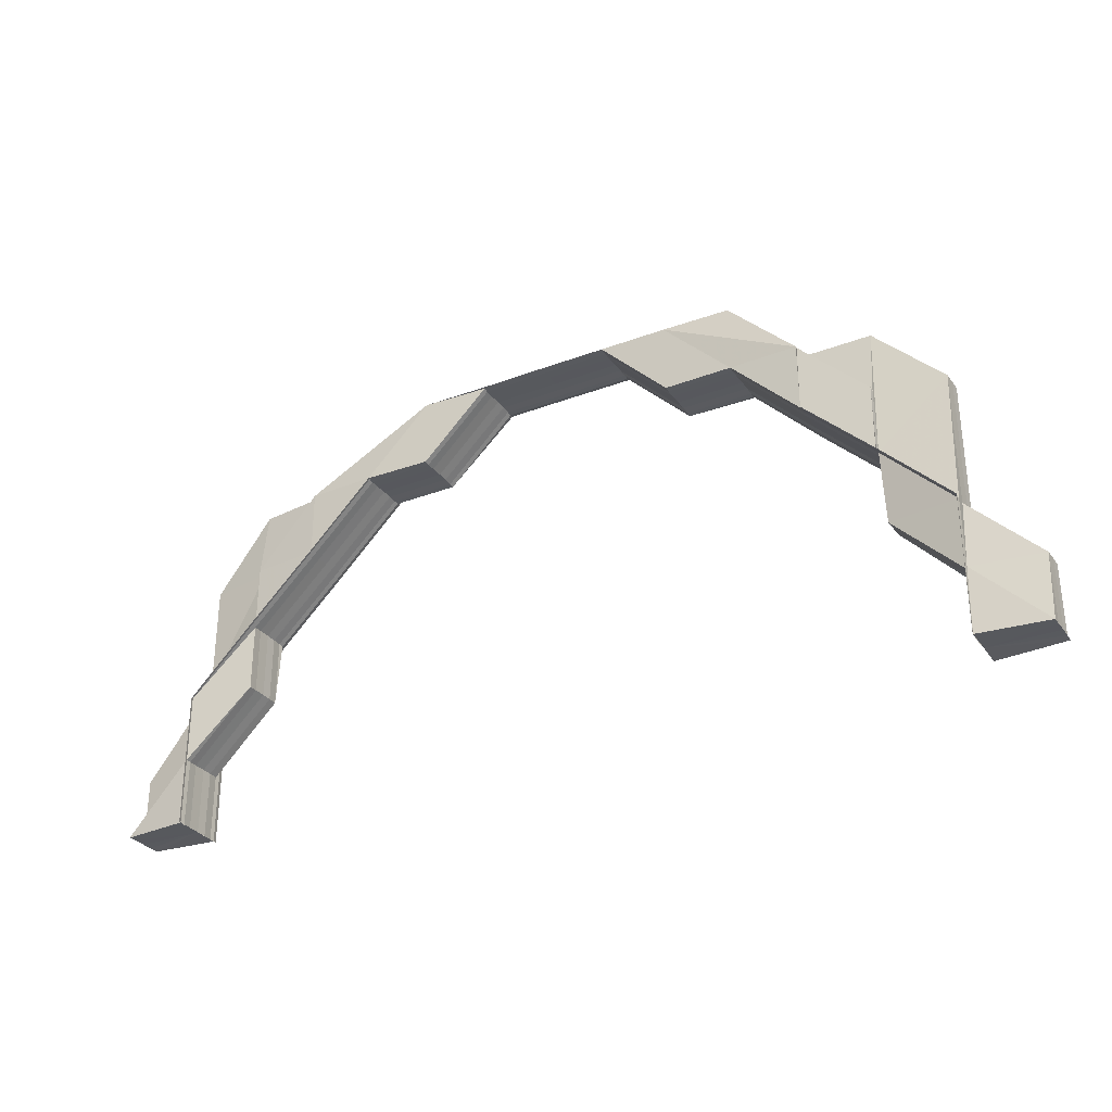
<metadata>
{"format":"obj","ext":"obj","renderer":"f3d","projection":"perspective","resolution":1024,"background":"white","views":[{"elev":-30.5,"azim":-151.3,"up":"+Y"}]}
</metadata>
<code>
o 15437
v 2221 1868 14.51
v 2221 1868 14.51
v 2221 1868 14.51
v 2221 1868 14.51
v 2221 1868 14.51
v 2221 1868 14.51
v 2221 1868 14.51
v 2221 1868 14.51
v 2221 1868 14.51
v 2221 1868 14.51
v 2221 1868 14.52
v 2221 1868 14.51
v 2221 1868 14.51
v 2221 1868 14.52
v 2221 1868 14.52
v 2221 1868 14.52
v 2221 1868 14.52
v 2221 1868 14.52
v 2221 1868 14.51
v 2221 1868 14.51
v 2221 1868 14.51
v 2221 1868 14.51
v 2221 1868 14.51
v 2221 1868 14.51
v 2221 1868 14.51
v 2221 1868 14.51
v 2221 1868 14.51
v 2221 1868 14.51
v 2221 1868 14.51
v 2221 1868 14.51
v 2221 1868 14.52
v 2221 1868 14.52
v 2221 1868 14.52
v 2221 1868 14.52
v 2221 1868 14.51
v 2221 1868 14.52
v 2221 1868 14.52
v 2221 1868 14.52
v 2221 1868 14.52
v 2221 1868 14.52
v 2221 1868 14.52
v 2221 1868 14.52
v 2221 1868 14.52
v 2221 1868 14.52
v 2221 1868 14.52
v 2221 1868 14.52
v 2221 1868 14.52
v 2221 1868 14.52
v 2221 1868 14.51
v 2221 1868 14.52
v 2221 1868 14.52
v 2221 1868 14.52
v 2221 1868 14.52
v 2221 1868 14.52
v 2221 1868 14.52
v 2221 1868 14.52
v 2221 1868 14.52
v 2221 1868 14.52
v 2221 1868 14.52
v 2221 1868 14.52
v 2221 1868 14.52
v 2221 1868 14.52
v 2221 1868 14.51
v 2221 1868 14.52
v 2221 1868 14.51
v 2221 1868 14.51
v 2221 1868 14.52
v 2221 1868 14.51
v 2221 1868 14.52
v 2221 1868 14.52
v 2221 1868 14.52
v 2221 1868 14.52
v 2221 1868 14.52
v 2221 1868 14.52
v 2221 1868 14.52
v 2221 1868 14.52
v 2221 1868 14.52
v 2221 1868 14.52
v 2221 1868 14.52
v 2221 1868 14.52
v 2221 1868 14.51
v 2221 1868 14.51
v 2221 1868 14.51
v 2221 1868 14.51
v 2221 1868 14.51
v 2221 1868 14.51
v 2221 1868 14.51
v 2221 1868 14.51
v 2221 1868 14.51
v 2221 1868 14.51
v 2221 1868 14.51
v 2221 1868 14.51
v 2221 1868 14.51
v 2221 1868 14.51
v 2221 1868 14.51
v 2221 1868 14.51
v 2221 1868 14.51
v 2221 1868 14.51
v 2221 1868 14.51
v 2221 1868 14.51
v 2221 1868 14.51
v 2221 1868 14.51
v 2221 1868 14.51
v 2221 1868 14.51
v 2221 1868 14.51
v 2221 1868 14.51
v 2221 1868 14.51
v 2221 1868 14.51
v 2221 1868 14.51
v 2221 1868 14.51
v 2221 1868 14.51
v 2221 1868 14.51
v 2221 1868 14.51
v 2221 1868 14.51
v 2221 1868 14.51
v 2221 1868 14.51
v 2221 1868 14.51
v 2221 1868 14.51
v 2221 1868 14.51
v 2221 1868 14.51
v 2221 1868 14.51
v 2221 1868 14.51
v 2221 1868 14.51
v 2221 1868 14.51
v 2221 1868 14.51
v 2221 1868 14.51
v 2221 1868 14.51
v 2221 1868 14.51
v 2221 1868 14.51
v 2221 1868 14.51
v 2221 1868 14.51
v 2221 1868 14.51
v 2221 1868 14.51
v 2221 1868 14.51
v 2221 1868 14.51
v 2221 1868 14.51
v 2221 1868 14.51
v 2221 1868 14.51
v 2221 1868 14.51
v 2221 1868 14.51
v 2221 1868 14.51
v 2221 1868 14.51
v 2221 1868 14.51
v 2221 1868 14.51
v 2221 1868 14.51
v 2221 1868 14.52
v 2221 1868 14.52
v 2221 1868 14.51
v 2221 1868 14.51
v 2221 1868 14.51
v 2221 1868 14.52
v 2221 1868 14.52
v 2221 1868 14.52
v 2221 1868 14.51
v 2221 1868 14.51
v 2221 1868 14.51
v 2221 1868 14.51
v 2221 1868 14.51
v 2221 1868 14.51
v 2221 1868 14.52
v 2221 1868 14.52
v 2221 1868 14.51
v 2221 1868 14.52
v 2221 1868 14.51
v 2221 1868 14.52
v 2221 1868 14.52
v 2221 1868 14.52
v 2221 1868 14.52
v 2221 1868 14.52
v 2221 1868 14.52
v 2221 1868 14.52
v 2221 1868 14.52
v 2221 1868 14.52
v 2221 1868 14.52
v 2221 1868 14.52
v 2221 1868 14.52
v 2221 1868 14.52
v 2221 1868 14.52
v 2221 1868 14.52
v 2221 1868 14.52
v 2221 1868 14.52
v 2221 1868 14.52
v 2221 1868 14.51
v 2221 1868 14.52
v 2221 1868 14.52
v 2221 1868 14.51
v 2221 1868 14.51
v 2221 1868 14.52
v 2221 1868 14.52
v 2221 1868 14.51
v 2221 1868 14.52
v 2221 1868 14.52
v 2221 1868 14.52
v 2221 1868 14.52
v 2221 1868 14.52
v 2221 1868 14.52
v 2221 1868 14.51
v 2221 1868 14.51
v 2221 1868 14.51
v 2221 1868 14.51
v 2221 1868 14.51
v 2221 1868 14.51
v 2221 1868 14.51
v 2221 1868 14.51
v 2221 1868 14.51
v 2221 1868 14.51
v 2221 1868 14.51
v 2221 1868 14.51
v 2221 1868 14.51
v 2221 1868 14.51
v 2221 1868 14.51
v 2221 1868 14.51
v 2221 1868 14.51
v 2221 1868 14.51
v 2221 1868 14.51
v 2221 1868 14.51
v 2221 1868 14.51
v 2221 1868 14.51
v 2221 1868 14.51
v 2221 1868 14.51
v 2221 1868 14.51
v 2221 1868 14.51
v 2221 1868 14.51
v 2221 1868 14.51
v 2221 1868 14.51
v 2221 1868 14.51
v 2221 1868 14.51
v 2221 1868 14.51
v 2221 1868 14.51
v 2221 1868 14.51
v 2221 1868 14.51
v 2221 1868 14.51
v 2221 1868 14.51
v 2221 1868 14.51
v 2221 1868 14.51
v 2221 1868 14.51
v 2221 1868 14.51
v 2221 1868 14.51
v 2221 1868 14.51
v 2221 1868 14.51
v 2221 1868 14.51
v 2221 1868 14.51
v 2221 1868 14.51
v 2221 1868 14.51
v 2221 1868 14.51
v 2221 1868 14.51
v 2221 1868 14.51
v 2221 1868 14.51
v 2221 1868 14.51
v 2221 1868 14.51
v 2221 1868 14.51
v 2221 1868 14.51
v 2221 1868 14.51
v 2221 1868 14.51
v 2221 1868 14.51
v 2221 1868 14.51
v 2221 1868 14.51
v 2221 1868 14.51
v 2221 1868 14.51
v 2221 1868 14.51
v 2221 1868 14.51
v 2221 1868 14.51
v 2221 1868 14.51
v 2221 1868 14.51
v 2221 1868 14.51
v 2221 1868 14.51
v 2221 1868 14.51
v 2221 1868 14.51
v 2221 1868 14.51
v 2221 1868 14.51
v 2221 1868 14.51
v 2221 1868 14.51
v 2221 1868 14.51
v 2221 1868 14.51
v 2221 1868 14.51
v 2221 1868 14.52
v 2221 1868 14.52
v 2221 1868 14.52
v 2221 1868 14.52
v 2221 1868 14.52
v 2221 1868 14.52
v 2221 1868 14.52
v 2221 1868 14.52
v 2221 1868 14.51
v 2221 1868 14.51
v 2221 1868 14.52
v 2221 1868 14.52
v 2221 1868 14.52
v 2221 1868 14.52
v 2221 1868 14.52
v 2221 1868 14.52
v 2221 1868 14.52
v 2221 1868 14.52
v 2221 1868 14.52
v 2221 1868 14.51
v 2221 1868 14.51
v 2221 1868 14.52
v 2221 1868 14.51
v 2221 1868 14.51
v 2221 1868 14.51
v 2221 1868 14.51
v 2221 1868 14.51
v 2221 1868 14.51
v 2221 1868 14.51
v 2221 1868 14.51
v 2221 1868 14.51
v 2221 1868 14.51
v 2221 1868 14.51
v 2221 1868 14.51
v 2221 1868 14.51
v 2221 1868 14.51
v 2221 1868 14.51
v 2221 1868 14.52
v 2221 1868 14.52
v 2221 1868 14.52
v 2221 1868 14.52
v 2221 1868 14.52
v 2221 1868 14.52
v 2221 1868 14.52
v 2221 1868 14.52
v 2221 1868 14.52
v 2221 1868 14.52
v 2221 1868 14.52
v 2221 1868 14.52
v 2221 1868 14.52
v 2221 1868 14.52
v 2221 1868 14.52
v 2221 1868 14.52
v 2221 1868 14.52
v 2221 1868 14.52
v 2221 1868 14.52
v 2221 1868 14.52
v 2221 1868 14.52
v 2221 1868 14.51
v 2221 1868 14.51
v 2221 1868 14.51
v 2221 1868 14.51
v 2221 1868 14.51
v 2221 1868 14.51
v 2221 1868 14.51
v 2221 1868 14.51
v 2221 1868 14.51
v 2221 1868 14.51
v 2221 1868 14.51
v 2221 1868 14.51
v 2221 1868 14.51
v 2221 1868 14.51
v 2221 1868 14.51
v 2221 1868 14.51
v 2221 1868 14.51
v 2221 1868 14.51
v 2221 1868 14.51
v 2221 1868 14.51
v 2221 1868 14.51
v 2221 1868 14.51
v 2221 1868 14.51
v 2221 1868 14.51
v 2221 1868 14.51
v 2221 1868 14.51
v 2221 1868 14.51
v 2221 1868 14.51
v 2221 1868 14.51
v 2221 1868 14.51
v 2221 1868 14.52
v 2221 1868 14.52
v 2221 1868 14.52
v 2221 1868 14.52
v 2221 1868 14.52
v 2221 1868 14.52
v 2221 1868 14.52
v 2221 1868 14.51
v 2221 1868 14.51
v 2221 1868 14.51
v 2221 1868 14.51
v 2221 1868 14.51
v 2221 1868 14.51
v 2221 1868 14.51
v 2221 1868 14.51
v 2221 1868 14.51
v 2221 1868 14.51
v 2221 1868 14.51
v 2221 1868 14.51
v 2221 1868 14.51
v 2221 1868 14.51
v 2221 1868 14.51
v 2221 1868 14.52
v 2221 1868 14.52
v 2221 1868 14.52
v 2221 1868 14.52
v 2221 1868 14.52
v 2221 1868 14.52
v 2221 1868 14.52
v 2221 1868 14.52
v 2221 1868 14.51
v 2221 1868 14.51
v 2221 1868 14.51
v 2221 1868 14.51
v 2221 1868 14.51
v 2221 1868 14.51
v 2221 1868 14.51
v 2221 1868 14.51
v 2221 1868 14.51
v 2221 1868 14.51
v 2221 1868 14.51
v 2221 1868 14.51
v 2221 1868 14.51
v 2221 1868 14.51
v 2221 1868 14.51
v 2221 1868 14.51
v 2221 1868 14.51
v 2221 1868 14.51
v 2221 1868 14.51
v 2221 1868 14.51
v 2221 1868 14.51
v 2221 1868 14.51
v 2221 1868 14.51
v 2221 1868 14.51
v 2221 1868 14.51
v 2221 1868 14.51
v 2221 1868 14.51
v 2221 1868 14.51
v 2221 1868 14.51
v 2221 1868 14.51
v 2221 1868 14.51
v 2221 1868 14.51
v 2221 1868 14.51
v 2221 1868 14.51
v 2221 1868 14.51
v 2221 1868 14.51
v 2221 1868 14.51
v 2221 1868 14.51
v 2221 1868 14.51
v 2221 1868 14.51
v 2221 1868 14.51
v 2221 1868 14.51
v 2221 1868 14.51
v 2221 1868 14.51
v 2221 1868 14.51
v 2221 1868 14.51
v 2221 1868 14.51
v 2221 1868 14.51
v 2221 1868 14.51
v 2221 1868 14.51
v 2221 1868 14.51
v 2221 1868 14.51
v 2221 1868 14.51
v 2221 1868 14.51
v 2221 1868 14.51
v 2221 1868 14.51
v 2221 1868 14.51
v 2221 1868 14.51
v 2221 1868 14.51
v 2221 1868 14.51
v 2221 1868 14.51
v 2221 1868 14.51
v 2221 1868 14.51
v 2221 1868 14.51
v 2221 1868 14.51
v 2221 1868 14.51
v 2221 1868 14.51
v 2221 1868 14.51
v 2221 1868 14.51
v 2221 1868 14.51
v 2221 1868 14.51
v 2221 1868 14.51
v 2221 1868 14.51
v 2221 1868 14.51
v 2221 1868 14.51
v 2221 1868 14.51
v 2221 1868 14.51
v 2221 1868 14.51
v 2221 1868 14.52
v 2221 1868 14.52
v 2221 1868 14.52
v 2221 1868 14.52
v 2221 1868 14.51
v 2221 1868 14.52
v 2221 1868 14.52
v 2221 1868 14.52
v 2221 1868 14.52
v 2221 1868 14.52
v 2221 1868 14.52
v 2221 1868 14.52
v 2221 1868 14.52
v 2221 1868 14.52
v 2221 1868 14.51
v 2221 1868 14.52
v 2221 1868 14.52
v 2221 1868 14.52
v 2221 1868 14.51
v 2221 1868 14.51
v 2221 1868 14.51
v 2221 1868 14.51
v 2221 1868 14.51
v 2221 1868 14.52
v 2221 1868 14.52
v 2221 1868 14.52
v 2221 1868 14.52
v 2221 1868 14.52
v 2221 1868 14.52
v 2221 1868 14.52
v 2221 1868 14.51
v 2221 1868 14.51
v 2221 1868 14.52
v 2221 1868 14.52
v 2221 1868 14.52
v 2221 1868 14.52
v 2221 1868 14.52
v 2221 1868 14.52
v 2221 1868 14.52
v 2221 1868 14.52
v 2221 1868 14.52
v 2221 1868 14.52
v 2221 1868 14.52
v 2221 1868 14.52
v 2221 1868 14.52
v 2221 1868 14.52
v 2221 1868 14.52
v 2221 1868 14.52
v 2221 1868 14.52
v 2221 1868 14.52
v 2221 1868 14.52
v 2221 1868 14.52
v 2221 1868 14.52
v 2221 1868 14.52
v 2221 1868 14.52
v 2221 1868 14.51
v 2221 1868 14.51
v 2221 1868 14.51
v 2221 1868 14.51
v 2221 1868 14.51
v 2221 1868 14.51
v 2221 1868 14.52
v 2221 1868 14.51
v 2221 1868 14.52
v 2221 1868 14.52
v 2221 1868 14.52
v 2221 1868 14.52
v 2221 1868 14.52
v 2221 1868 14.51
v 2221 1868 14.52
v 2221 1868 14.52
v 2221 1868 14.52
v 2221 1868 14.52
v 2221 1868 14.52
v 2221 1868 14.52
v 2221 1868 14.52
v 2221 1868 14.52
v 2221 1868 14.52
v 2221 1868 14.52
v 2221 1868 14.52
v 2221 1868 14.52
v 2221 1868 14.52
v 2221 1868 14.52
v 2221 1868 14.51
v 2221 1868 14.51
v 2221 1868 14.51
v 2221 1868 14.51
v 2221 1868 14.52
v 2221 1868 14.52
v 2221 1868 14.52
v 2221 1868 14.52
v 2221 1868 14.52
v 2221 1868 14.51
v 2221 1868 14.51
v 2221 1868 14.51
v 2221 1868 14.51
v 2221 1868 14.51
v 2221 1868 14.51
v 2221 1868 14.51
v 2221 1868 14.51
v 2221 1868 14.51
v 2221 1868 14.51
v 2221 1868 14.51
v 2221 1868 14.52
v 2221 1868 14.51
v 2221 1868 14.51
v 2221 1868 14.51
v 2221 1868 14.51
v 2221 1868 14.51
v 2221 1868 14.51
v 2221 1868 14.51
v 2221 1868 14.51
v 2221 1868 14.51
v 2221 1868 14.51
v 2221 1868 14.51
v 2221 1868 14.51
v 2221 1868 14.52
v 2221 1868 14.51
v 2221 1868 14.52
v 2221 1868 14.52
v 2221 1868 14.52
v 2221 1868 14.52
v 2221 1868 14.52
v 2221 1868 14.52
v 2221 1868 14.52
v 2221 1868 14.52
v 2221 1868 14.52
v 2221 1868 14.52
v 2221 1868 14.52
v 2221 1868 14.52
v 2221 1868 14.52
v 2221 1868 14.52
v 2221 1868 14.52
v 2221 1868 14.52
v 2221 1868 14.51
v 2221 1868 14.51
v 2221 1868 14.51
v 2221 1868 14.51
v 2221 1868 14.51
v 2221 1868 14.51
v 2221 1868 14.51
v 2221 1868 14.51
v 2221 1868 14.51
v 2221 1868 14.51
v 2221 1868 14.51
v 2221 1868 14.51
v 2221 1868 14.51
v 2221 1868 14.51
v 2221 1868 14.51
v 2221 1868 14.51
v 2221 1868 14.51
v 2221 1868 14.51
v 2221 1868 14.51
v 2221 1868 14.51
v 2221 1868 14.51
v 2221 1868 14.51
v 2221 1868 14.51
v 2221 1868 14.51
v 2221 1868 14.51
v 2221 1868 14.51
v 2221 1868 14.51
v 2221 1868 14.51
v 2221 1868 14.51
v 2221 1868 14.51
v 2221 1868 14.51
v 2221 1868 14.51
v 2221 1868 14.51
v 2221 1868 14.51
v 2221 1868 14.51
v 2221 1868 14.51
v 2221 1868 14.51
v 2221 1868 14.51
v 2221 1868 14.51
v 2221 1868 14.51
v 2221 1868 14.51
v 2221 1868 14.51
v 2221 1868 14.51
v 2221 1868 14.51
v 2221 1868 14.51
v 2221 1868 14.51
v 2221 1868 14.51
v 2221 1868 14.51
v 2221 1868 14.51
v 2221 1868 14.51
v 2221 1868 14.51
v 2221 1868 14.51
v 2221 1868 14.51
v 2221 1868 14.51
v 2221 1868 14.51
v 2221 1868 14.52
v 2221 1868 14.52
v 2221 1868 14.51
v 2221 1868 14.51
v 2221 1868 14.51
v 2221 1868 14.52
v 2221 1868 14.52
v 2221 1868 14.52
v 2221 1868 14.52
v 2221 1868 14.52
v 2221 1868 14.52
v 2221 1868 14.52
v 2221 1868 14.51
v 2221 1868 14.52
v 2221 1868 14.51
v 2221 1868 14.51
v 2221 1868 14.51
v 2221 1868 14.51
v 2221 1868 14.51
v 2221 1868 14.51
v 2221 1868 14.51
v 2221 1868 14.52
v 2221 1868 14.52
v 2221 1868 14.52
v 2221 1868 14.52
v 2221 1868 14.52
v 2221 1868 14.52
v 2221 1868 14.52
v 2221 1868 14.52
v 2221 1868 14.52
v 2221 1868 14.52
v 2221 1868 14.51
v 2221 1868 14.51
v 2221 1868 14.51
v 2221 1868 14.51
v 2221 1868 14.51
v 2221 1868 14.51
v 2221 1868 14.51
v 2221 1868 14.51
v 2221 1868 14.51
v 2221 1868 14.51
v 2221 1868 14.51
v 2221 1868 14.51
f 1 2 3
f 3 4 5
f 6 7 1
f 8 2 9
f 8 10 2
f 11 10 12
f 10 13 2
f 14 15 11
f 14 15 16
f 15 17 18
f 2 19 20
f 2 13 19
f 21 22 13
f 13 23 19
f 19 24 25
f 13 26 23
f 26 27 23
f 28 26 13
f 26 29 27
f 28 30 26
f 30 29 26
f 31 30 28
f 32 33 28
f 31 34 35
f 36 32 37
f 38 39 37
f 32 40 41
f 39 40 41
f 42 43 31
f 43 44 31
f 45 43 46
f 42 47 48
f 49 48 50
f 51 52 44
f 53 54 44
f 53 55 54
f 56 57 53
f 58 56 59
f 58 60 61
f 57 62 54
f 44 54 63
f 64 63 65
f 54 66 63
f 54 67 66
f 62 68 66
f 62 69 70
f 71 69 72
f 73 70 74
f 75 72 74
f 68 62 76
f 76 67 77
f 76 77 78
f 79 76 78
f 79 78 80
f 81 76 79
f 81 82 76
f 83 68 81
f 68 83 84
f 66 82 84
f 66 84 85
f 63 66 85
f 63 85 29
f 30 63 29
f 29 85 86
f 85 84 87
f 85 88 89
f 29 89 90
f 23 90 91
f 92 91 93
f 84 94 87
f 84 95 94
f 87 94 96
f 97 98 91
f 99 98 100
f 97 101 102
f 103 97 104
f 103 97 105
f 105 106 107
f 108 99 109
f 110 111 109
f 108 112 113
f 114 112 115
f 116 114 117
f 111 118 119
f 99 118 119
f 120 25 113
f 121 122 120
f 123 124 25
f 125 124 126
f 123 127 128
f 129 123 130
f 129 123 131
f 132 125 133
f 134 132 133
f 133 122 135
f 122 136 135
f 137 132 138
f 132 139 140
f 135 136 141
f 142 134 141
f 143 142 141
f 144 143 141
f 145 144 141
f 146 145 141
f 147 146 141
f 136 148 141
f 141 148 149
f 136 106 148
f 148 150 149
f 149 150 151
f 150 152 151
f 151 152 153
f 106 154 148
f 148 154 150
f 154 155 150
f 106 156 154
f 154 157 155
f 156 157 154
f 157 158 159
f 150 159 160
f 161 160 162
f 163 164 162
f 165 166 160
f 167 166 164
f 168 165 163
f 168 167 161
f 168 165 169
f 165 170 171
f 167 172 173
f 174 172 173
f 175 174 176
f 177 172 178
f 177 179 180
f 179 181 182
f 183 184 185
f 186 187 184
f 15 188 184
f 189 188 190
f 191 189 192
f 193 194 192
f 189 195 196
f 194 195 196
f 197 198 199
f 200 201 198
f 202 203 204
f 205 206 204
f 203 207 208
f 206 207 208
f 209 156 210
f 211 212 209
f 211 213 214
f 215 216 209
f 209 217 215
f 218 216 219
f 217 220 219
f 217 96 220
f 221 222 215
f 222 223 224
f 215 225 226
f 96 227 225
f 228 229 226
f 230 231 229
f 232 96 233
f 94 234 96
f 96 234 235
f 94 236 234
f 235 237 238
f 239 238 240
f 234 241 235
f 234 242 241
f 83 243 94
f 243 244 234
f 244 245 241
f 243 83 246
f 244 243 247
f 247 236 246
f 245 244 248
f 248 242 247
f 249 245 250
f 245 251 252
f 249 253 254
f 255 251 256
f 257 255 258
f 258 259 260
f 261 256 259
f 262 261 263
f 253 264 265
f 266 264 265
f 267 266 254
f 267 266 268
f 266 269 270
f 271 269 270
f 272 271 268
f 272 271 273
f 271 274 275
f 276 274 275
f 277 276 273
f 277 276 278
f 279 280 278
f 276 281 282
f 280 281 282
f 283 284 285
f 286 287 283
f 283 288 289
f 289 80 290
f 288 80 291
f 80 292 293
f 80 293 294
f 288 79 80
f 295 79 288
f 295 81 79
f 246 81 295
f 246 95 81
f 296 295 288
f 296 288 297
f 298 296 297
f 299 246 295
f 299 295 296
f 247 246 299
f 300 296 298
f 300 299 296
f 157 300 298
f 301 247 299
f 301 299 300
f 248 247 301
f 302 300 157
f 302 301 300
f 156 302 157
f 303 248 301
f 303 301 302
f 304 248 303
f 304 305 248
f 306 305 307
f 308 302 156
f 308 303 302
f 309 308 156
f 216 308 309
f 263 303 308
f 310 311 303
f 312 310 308
f 313 314 315
f 316 317 315
f 318 319 317
f 320 321 316
f 321 322 323
f 324 325 326
f 324 327 328
f 324 327 329
f 327 330 331
f 327 332 333
f 334 332 333
f 335 334 329
f 335 334 336
f 334 337 338
f 339 337 338
f 340 339 336
f 340 339 341
f 339 342 343
f 344 342 343
f 345 344 341
f 345 344 346
f 344 347 348
f 349 350 351
f 349 350 352
f 353 354 351
f 353 354 355
f 356 357 355
f 357 358 359
f 354 358 359
f 354 360 361
f 350 360 361
f 350 362 363
f 364 362 363
f 365 364 352
f 365 364 366
f 367 368 366
f 364 369 370
f 368 369 370
f 371 372 373
f 371 372 374
f 375 376 373
f 375 376 377
f 376 378 379
f 376 380 381
f 372 380 381
f 372 382 383
f 384 382 383
f 385 384 374
f 385 384 386
f 384 387 388
f 389 387 388
f 390 389 386
f 390 389 391
f 389 392 393
f 394 395 396
f 396 397 394
f 396 398 399
f 400 401 399
f 399 402 396
f 399 403 404
f 398 403 405
f 406 402 405
f 406 407 402
f 404 408 409
f 403 408 410
f 408 411 412
f 408 413 411
f 403 414 408
f 414 415 413
f 414 416 408
f 417 418 415
f 419 414 403
f 398 419 403
f 416 420 421
f 422 421 423
f 424 425 420
f 426 424 427
f 426 428 429
f 430 431 420
f 432 431 433
f 434 430 435
f 429 436 437
f 437 438 439
f 439 423 440
f 441 442 440
f 407 436 443
f 444 407 445
f 446 447 407
f 447 448 407
f 407 443 402
f 436 449 443
f 448 450 449
f 450 451 452
f 450 453 449
f 454 450 455
f 454 456 457
f 453 458 459
f 443 449 460
f 402 443 397
f 443 460 397
f 402 397 461
f 462 463 461
f 449 464 460
f 449 465 464
f 465 459 464
f 417 466 465
f 466 467 465
f 468 466 469
f 470 471 468
f 472 473 470
f 472 474 475
f 470 476 477
f 478 474 479
f 480 478 481
f 482 479 483
f 484 485 479
f 486 485 487
f 488 487 483
f 489 486 490
f 490 491 492
f 493 492 494
f 495 496 488
f 495 496 497
f 496 498 499
f 495 500 501
f 500 502 503
f 500 504 505
f 506 504 505
f 507 505 508
f 509 506 510
f 510 511 512
f 513 504 511
f 509 513 514
f 513 515 516
f 517 516 518
f 519 515 520
f 521 520 522
f 507 523 524
f 525 526 524
f 524 523 527
f 523 528 527
f 524 527 529
f 527 528 395
f 527 395 530
f 528 531 395
f 532 527 394
f 533 524 532
f 394 534 532
f 397 534 530
f 397 460 534
f 535 524 536
f 537 535 538
f 539 535 533
f 532 540 533
f 533 541 539
f 540 541 536
f 541 542 538
f 534 540 529
f 543 544 539
f 544 545 546
f 539 547 548
f 549 550 548
f 551 552 550
f 553 554 547
f 541 553 542
f 555 553 541
f 540 555 541
f 556 555 540
f 534 556 540
f 460 556 534
f 460 464 556
f 464 557 556
f 556 557 555
f 464 459 557
f 555 558 553
f 557 558 555
f 558 559 553
f 553 559 560
f 559 561 560
f 560 561 562
f 559 563 561
f 557 564 558
f 459 564 557
f 558 565 559
f 564 565 558
f 565 563 559
f 459 566 564
f 567 566 459
f 567 568 566
f 501 563 569
f 569 570 571
f 566 572 564
f 564 572 565
f 566 573 572
f 565 574 563
f 572 574 565
f 574 575 563
f 574 576 575
f 572 577 574
f 573 577 572
f 577 576 574
f 573 578 577
f 579 578 573
f 578 580 577
f 577 580 576
f 581 579 568
f 582 583 580
f 576 584 585
f 586 585 587
f 580 476 576
f 588 589 576
f 588 589 580
f 476 590 591
f 590 592 593
f 477 590 594
f 595 596 594
f 596 597 593
f 598 597 599
f 600 601 599
f 598 602 603
f 602 604 605
f 602 473 580
f 606 607 580
f 607 608 609
f 610 607 611
f 610 607 612
f 610 613 614
f 612 615 616
f 617 618 616
f 619 618 620
f 621 619 622
f 612 579 623
f 623 624 612
f 625 624 623
f 626 624 580
f 624 627 580
f 624 627 568
f 467 568 628
f 629 467 630
f 631 632 630
f 632 633 634
f 467 635 634
f 636 633 637
f 636 638 639
f 638 640 641
f 642 643 637
f 638 644 643
f 645 646 642
f 646 644 635
f 613 644 635
f 647 613 467
f 613 647 566
f 648 647 467
f 649 531 650
f 651 652 531
f 652 653 531
f 531 419 398
f 531 654 419
f 654 655 419
f 419 656 657
f 654 658 656
f 659 660 658
f 661 490 659
f 661 591 490
f 662 661 563
f 488 661 663
f 663 664 665
f 666 489 661
f 496 666 661
f 667 666 668
f 666 669 670
f 671 672 673
f 674 675 676
f 677 678 679
f 680 681 678
f 682 683 684
f 683 685 686
f 687 688 689
f 688 690 691
f 692 693 694
f 695 696 693
f 697 696 698
f 699 700 701
f 700 702 703

</code>
